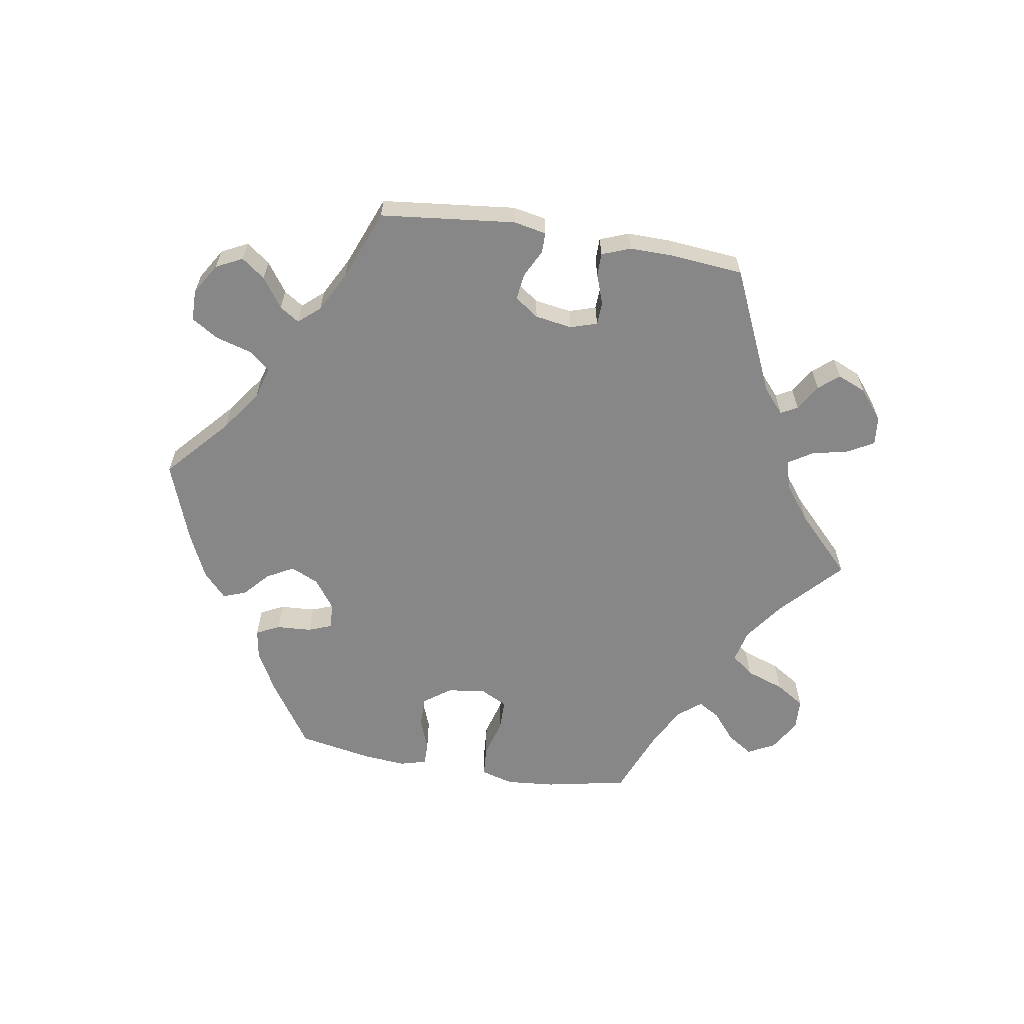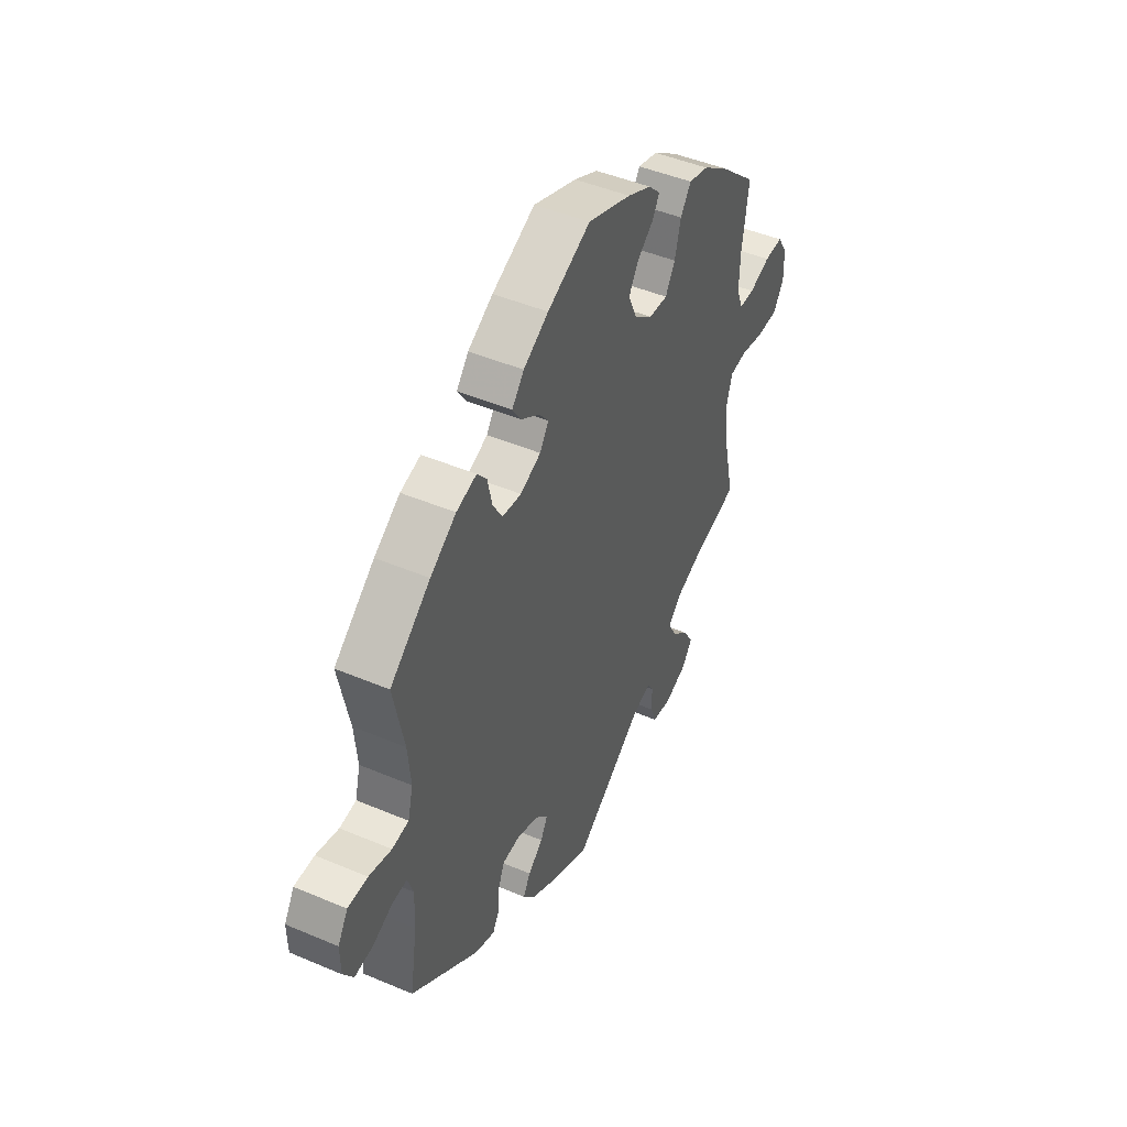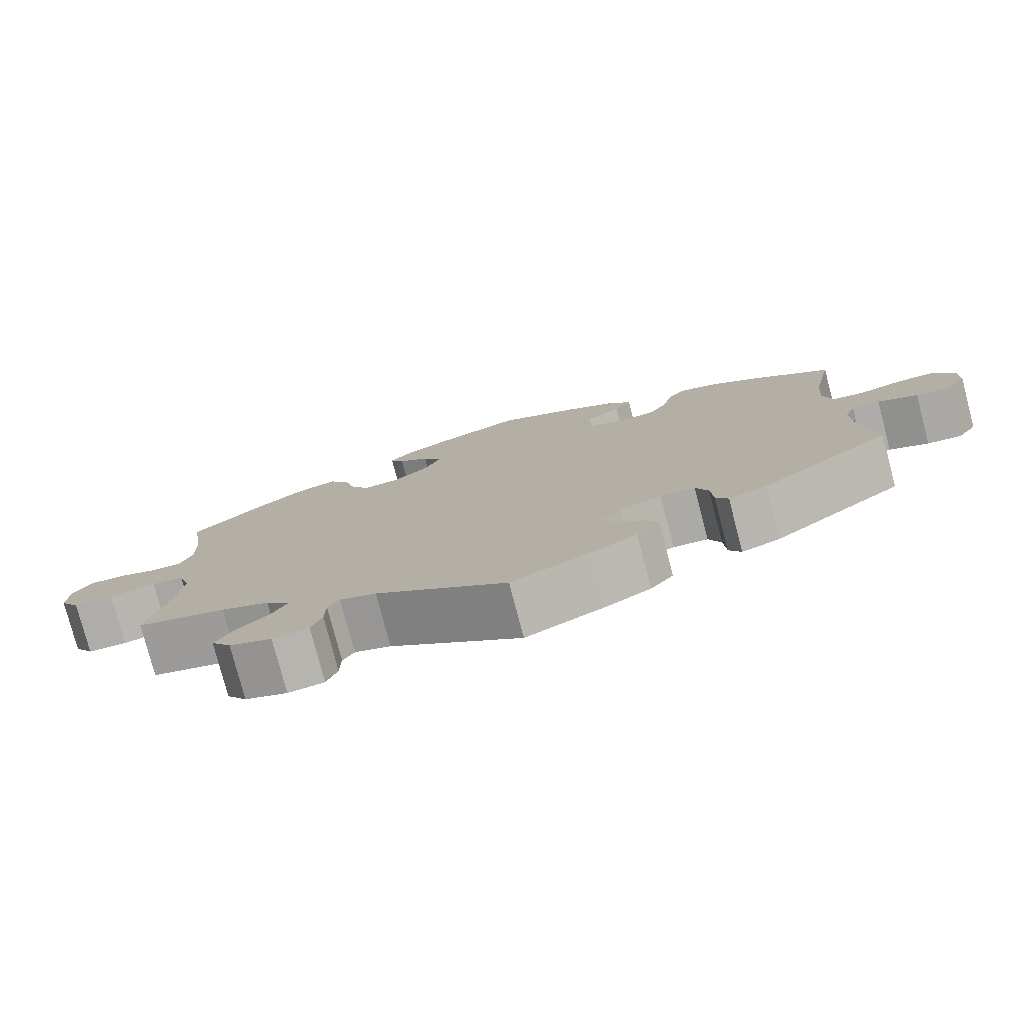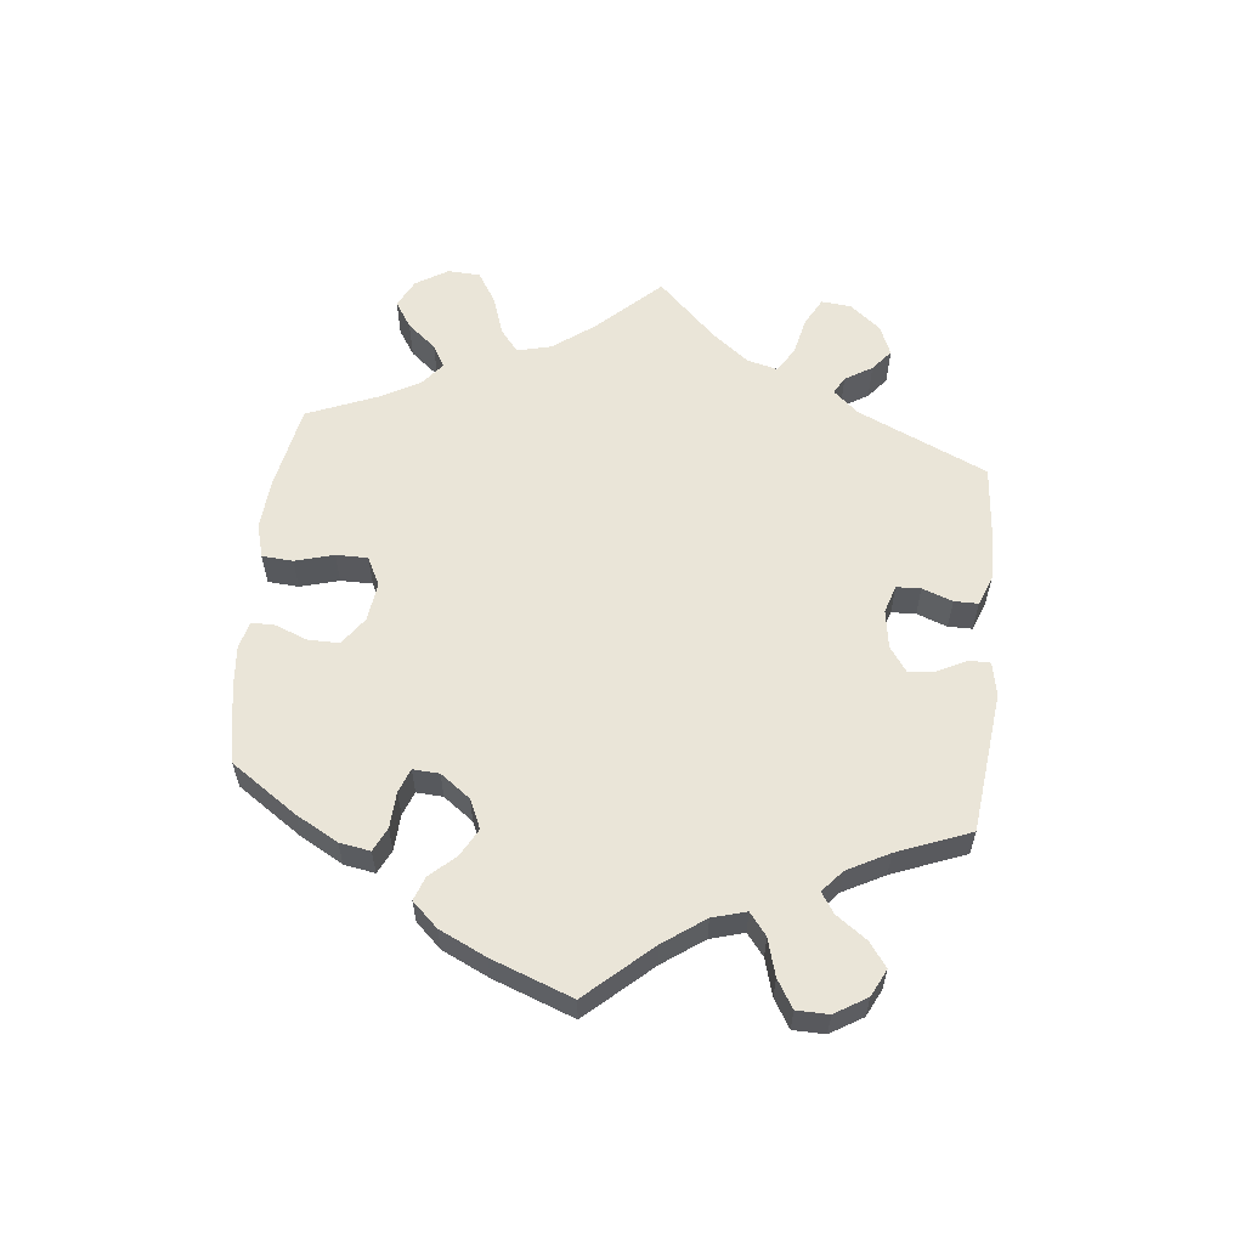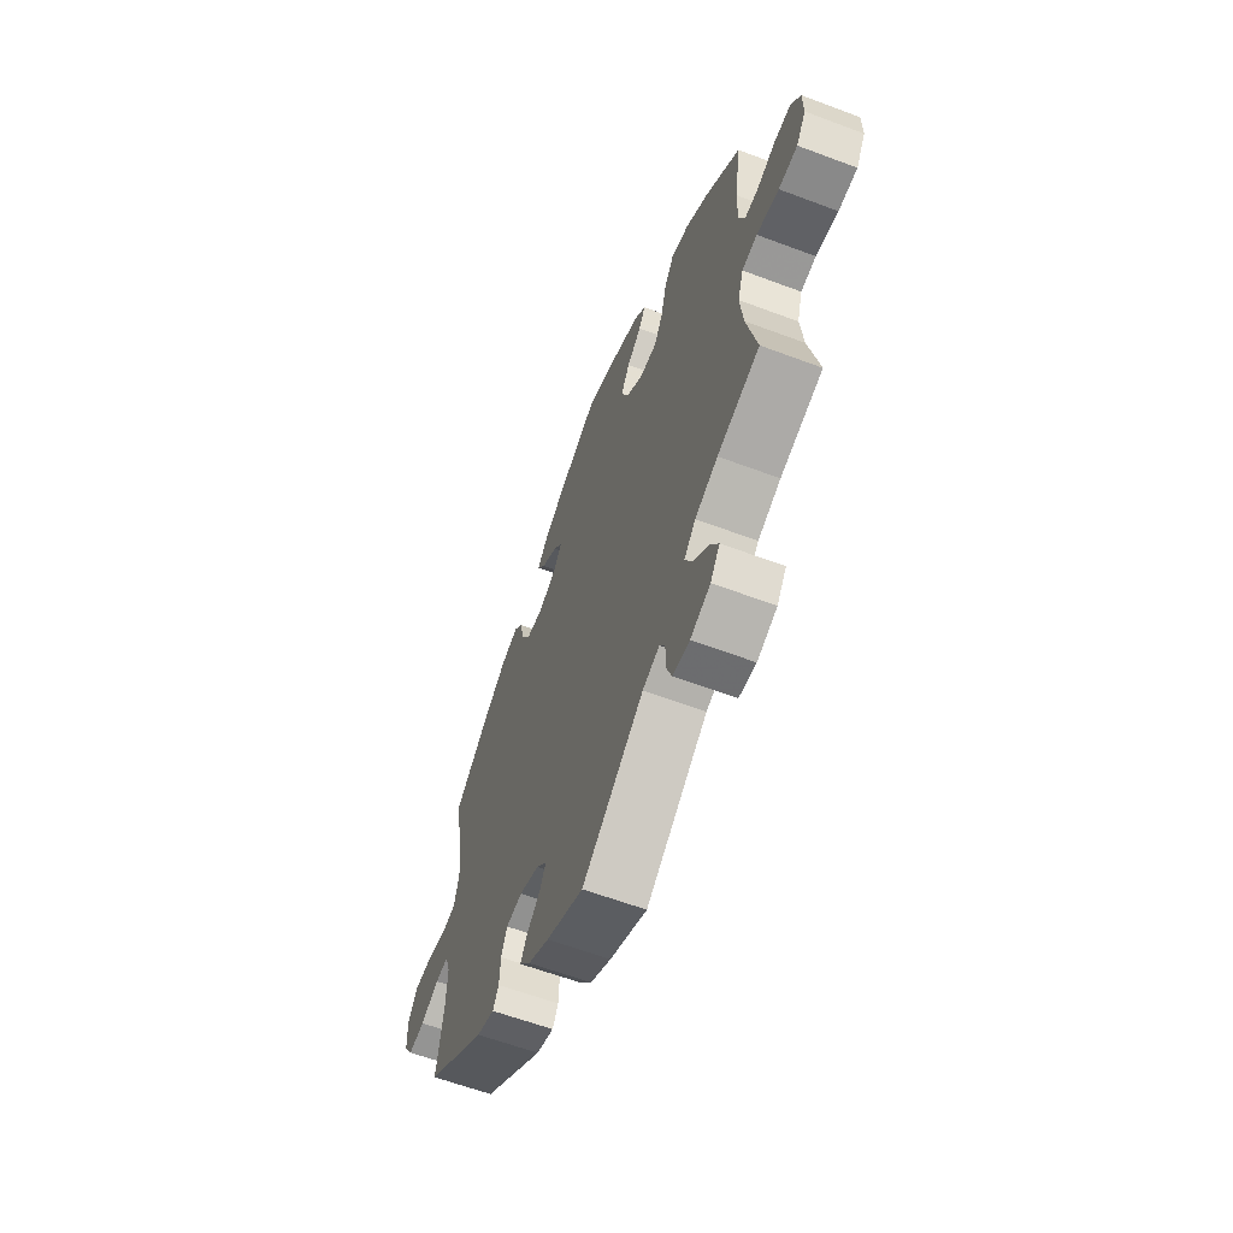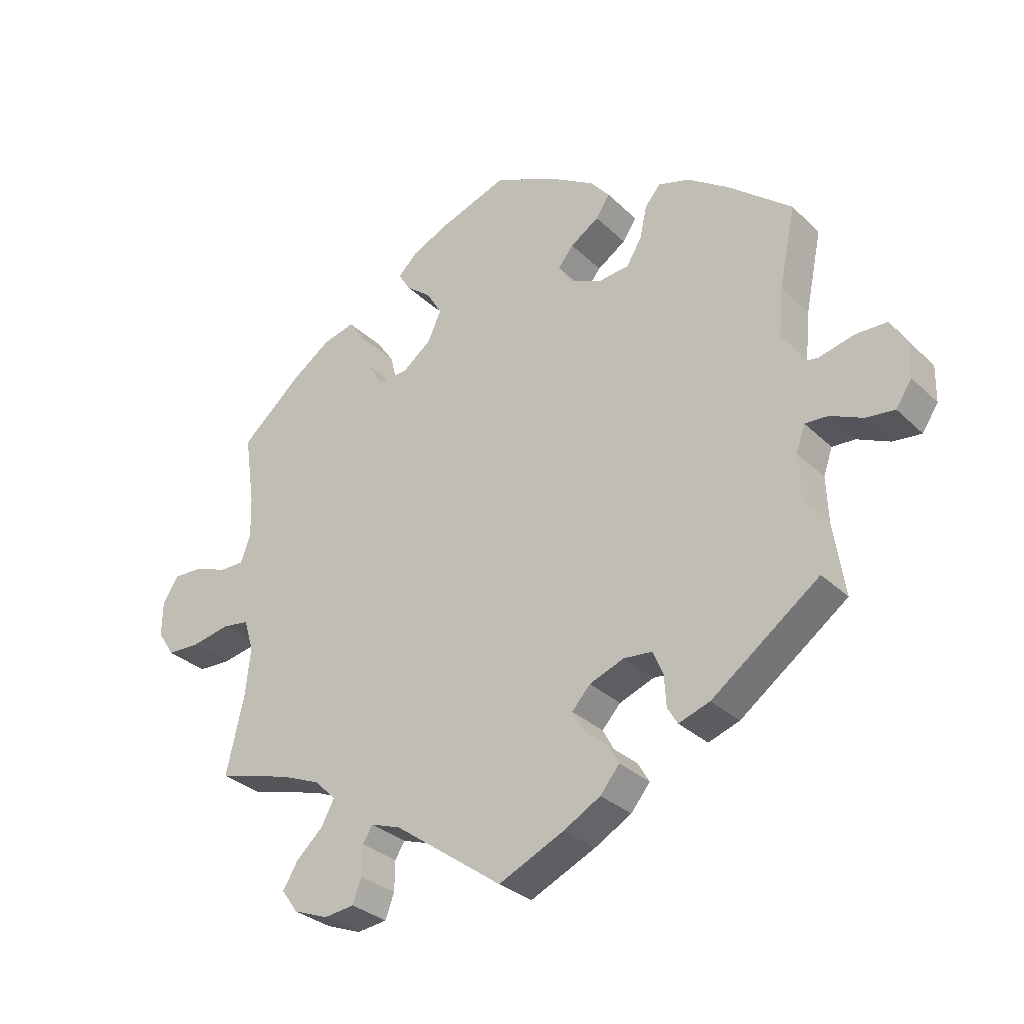
<metadata>
{"format":"obj","ext":"obj","renderer":"f3d","projection":"perspective","resolution":1024,"background":"white","views":[{"elev":-62.4,"azim":140.4,"up":"+Y"},{"elev":46.1,"azim":115.9,"up":"+Z"},{"elev":-78.2,"azim":14.7,"up":"+Z"},{"elev":59.5,"azim":65.8,"up":"+Y"},{"elev":-60.9,"azim":-111.0,"up":"+Z"},{"elev":-30.8,"azim":36.7,"up":"+Z"}]}
</metadata>
<code>
v -0.473 0.07 -0.166
v -0.465 0.07 -0.091
v -0.48 0.07 -0.041
v -0.522 0.07 -0.035
v -0.583 0.07 -0.047
v -0.635 0.07 -0.045
v -0.661 0.07 -0.005
v -0.66 0.07 0.051
v -0.635 0.07 0.09
v -0.589 0.07 0.088
v -0.537 0.07 0.069
v -0.499 0.07 0.069
v -0.483 0.07 0.111
v -0.485 0.07 0.177
v -0.501 0.07 0.289
v -0.405 0.07 0.374
v -0.344 0.07 0.417
v -0.294 0.07 0.43
v -0.268 0.07 0.392
v -0.253 0.07 0.334
v -0.229 0.07 0.293
v -0.182 0.07 0.296
v -0.136 0.07 0.332
v -0.115 0.07 0.379
v -0.139 0.07 0.419
v -0.179 0.07 0.451
v -0.197 0.07 0.481
v -0.167 0.07 0.511
v -0.108 0.07 0.539
v 0 0.07 0.578
v 0.107 0.07 0.527
v 0.169 0.07 0.49
v 0.199 0.07 0.454
v 0.177 0.07 0.421
v 0.132 0.07 0.391
v 0.108 0.07 0.361
v 0.13 0.07 0.328
v 0.181 0.07 0.306
v 0.228 0.07 0.311
v 0.252 0.07 0.351
v 0.263 0.07 0.402
v 0.287 0.07 0.431
v 0.337 0.07 0.416
v 0.401 0.07 0.372
v 0.501 0.07 0.29
v 0.475 0.07 0.164
v 0.468 0.07 0.088
v 0.481 0.07 0.037
v 0.522 0.07 0.031
v 0.578 0.07 0.045
v 0.627 0.07 0.044
v 0.652 0.07 0.003
v 0.651 0.07 -0.053
v 0.626 0.07 -0.091
v 0.581 0.07 -0.086
v 0.53 0.07 -0.063
v 0.494 0.07 -0.061
v 0.48 0.07 -0.102
v 0.483 0.07 -0.172
v 0.501 0.07 -0.288
v 0.332 0.07 -0.413
v 0.283 0.07 -0.43
v 0.267 0.07 -0.403
v 0.264 0.07 -0.355
v 0.248 0.07 -0.317
v 0.203 0.07 -0.313
v 0.149 0.07 -0.334
v 0.12 0.07 -0.366
v 0.137 0.07 -0.398
v 0.174 0.07 -0.429
v 0.192 0.07 -0.46
v 0.162 0.07 -0.497
v 0.104 0.07 -0.53
v 0.001 0.07 -0.578
v -0.17 0.07 -0.455
v -0.217 0.07 -0.439
v -0.232 0.07 -0.464
v -0.233 0.07 -0.511
v -0.247 0.07 -0.549
v -0.294 0.07 -0.555
v -0.349 0.07 -0.534
v -0.375 0.07 -0.498
v -0.351 0.07 -0.458
v -0.309 0.07 -0.419
v -0.289 0.07 -0.381
v -0.321 0.07 -0.348
v -0.384 0.07 -0.322
v -0.501 0.07 -0.289
v -0.473 0 -0.166
v -0.465 0 -0.091
v -0.48 0 -0.041
v -0.522 0 -0.035
v -0.583 0 -0.047
v -0.635 0 -0.045
v -0.661 0 -0.005
v -0.66 0 0.051
v -0.635 0 0.09
v -0.589 0 0.088
v -0.537 0 0.069
v -0.499 0 0.069
v -0.483 0 0.111
v -0.485 0 0.177
v -0.501 0 0.289
v -0.405 0 0.374
v -0.344 0 0.417
v -0.294 0 0.43
v -0.268 0 0.392
v -0.253 0 0.334
v -0.229 0 0.293
v -0.182 0 0.296
v -0.136 0 0.332
v -0.115 0 0.379
v -0.139 0 0.419
v -0.179 0 0.451
v -0.197 0 0.481
v -0.167 0 0.511
v -0.108 0 0.539
v 0 0 0.578
v 0.107 0 0.527
v 0.169 0 0.49
v 0.199 0 0.454
v 0.177 0 0.421
v 0.132 0 0.391
v 0.108 0 0.361
v 0.13 0 0.328
v 0.181 0 0.306
v 0.228 0 0.311
v 0.252 0 0.351
v 0.263 0 0.402
v 0.287 0 0.431
v 0.337 0 0.416
v 0.401 0 0.372
v 0.501 0 0.29
v 0.475 0 0.164
v 0.468 0 0.088
v 0.481 0 0.037
v 0.522 0 0.031
v 0.578 0 0.045
v 0.627 0 0.044
v 0.652 0 0.003
v 0.651 0 -0.053
v 0.626 0 -0.091
v 0.581 0 -0.086
v 0.53 0 -0.063
v 0.494 0 -0.061
v 0.48 0 -0.102
v 0.483 0 -0.172
v 0.501 0 -0.288
v 0.332 0 -0.413
v 0.283 0 -0.43
v 0.267 0 -0.403
v 0.264 0 -0.355
v 0.248 0 -0.317
v 0.203 0 -0.313
v 0.149 0 -0.334
v 0.12 0 -0.366
v 0.137 0 -0.398
v 0.174 0 -0.429
v 0.192 0 -0.46
v 0.162 0 -0.497
v 0.104 0 -0.53
v 0.001 0 -0.578
v -0.17 0 -0.455
v -0.217 0 -0.439
v -0.232 0 -0.464
v -0.233 0 -0.511
v -0.247 0 -0.549
v -0.294 0 -0.555
v -0.349 0 -0.534
v -0.375 0 -0.498
v -0.351 0 -0.458
v -0.309 0 -0.419
v -0.289 0 -0.381
v -0.321 0 -0.348
v -0.384 0 -0.322
v -0.501 0 -0.289
f 87 88 1
f 86 87 1 2
f 85 86 2 3
f 81 82 83 84
f 81 84 85
f 80 81 85
f 77 78 79 80
f 76 77 80 85
f 75 76 85 3
f 73 74 75 3
f 69 70 71 72
f 68 69 72 73
f 61 62 63 64
f 59 60 61 64
f 58 59 64 65
f 57 58 65 66
f 53 54 55 56
f 53 56 57
f 52 53 57
f 49 50 51 52
f 48 49 52 57
f 47 48 57 66
f 43 44 45 46
f 40 41 42 43
f 39 40 43 46
f 38 39 46 47
f 32 33 34 35
f 32 35 36
f 31 32 36
f 30 31 36
f 29 30 36
f 28 29 36 37
f 25 26 27 28
f 24 25 28 37
f 17 18 19 20
f 17 20 21
f 14 15 16 17
f 13 14 17 21
f 12 13 21 22
f 8 9 10 11
f 8 11 12
f 7 8 12
f 4 5 6 7
f 3 4 7 12
f 68 73 3 12
f 38 47 66 67
f 23 24 37 38
f 22 23 38 67
f 12 22 67 68
f 89 176 175
f 90 89 175 174
f 91 90 174 173
f 172 171 170 169
f 173 172 169
f 173 169 168
f 168 167 166 165
f 173 168 165 164
f 91 173 164 163
f 91 163 162 161
f 160 159 158 157
f 161 160 157 156
f 152 151 150 149
f 152 149 148 147
f 153 152 147 146
f 154 153 146 145
f 144 143 142 141
f 145 144 141
f 145 141 140
f 140 139 138 137
f 145 140 137 136
f 154 145 136 135
f 134 133 132 131
f 131 130 129 128
f 134 131 128 127
f 135 134 127 126
f 123 122 121 120
f 124 123 120
f 124 120 119
f 124 119 118
f 124 118 117
f 125 124 117 116
f 116 115 114 113
f 125 116 113 112
f 108 107 106 105
f 109 108 105
f 105 104 103 102
f 109 105 102 101
f 110 109 101 100
f 99 98 97 96
f 100 99 96
f 100 96 95
f 95 94 93 92
f 100 95 92 91
f 100 91 161 156
f 155 154 135 126
f 126 125 112 111
f 155 126 111 110
f 156 155 110 100
f 1 89 90 2
f 2 90 91 3
f 3 91 92 4
f 4 92 93 5
f 5 93 94 6
f 6 94 95 7
f 7 95 96 8
f 8 96 97 9
f 9 97 98 10
f 10 98 99 11
f 11 99 100 12
f 12 100 101 13
f 13 101 102 14
f 14 102 103 15
f 15 103 104 16
f 16 104 105 17
f 17 105 106 18
f 18 106 107 19
f 19 107 108 20
f 20 108 109 21
f 21 109 110 22
f 22 110 111 23
f 23 111 112 24
f 24 112 113 25
f 25 113 114 26
f 26 114 115 27
f 27 115 116 28
f 28 116 117 29
f 29 117 118 30
f 30 118 119 31
f 31 119 120 32
f 32 120 121 33
f 33 121 122 34
f 34 122 123 35
f 35 123 124 36
f 36 124 125 37
f 37 125 126 38
f 38 126 127 39
f 39 127 128 40
f 40 128 129 41
f 41 129 130 42
f 42 130 131 43
f 43 131 132 44
f 44 132 133 45
f 45 133 134 46
f 46 134 135 47
f 47 135 136 48
f 48 136 137 49
f 49 137 138 50
f 50 138 139 51
f 51 139 140 52
f 52 140 141 53
f 53 141 142 54
f 54 142 143 55
f 55 143 144 56
f 56 144 145 57
f 57 145 146 58
f 58 146 147 59
f 59 147 148 60
f 60 148 149 61
f 61 149 150 62
f 62 150 151 63
f 63 151 152 64
f 64 152 153 65
f 65 153 154 66
f 66 154 155 67
f 67 155 156 68
f 68 156 157 69
f 69 157 158 70
f 70 158 159 71
f 71 159 160 72
f 72 160 161 73
f 73 161 162 74
f 74 162 163 75
f 75 163 164 76
f 76 164 165 77
f 77 165 166 78
f 78 166 167 79
f 79 167 168 80
f 80 168 169 81
f 81 169 170 82
f 82 170 171 83
f 83 171 172 84
f 84 172 173 85
f 85 173 174 86
f 86 174 175 87
f 87 175 176 88
f 88 176 89 1

</code>
